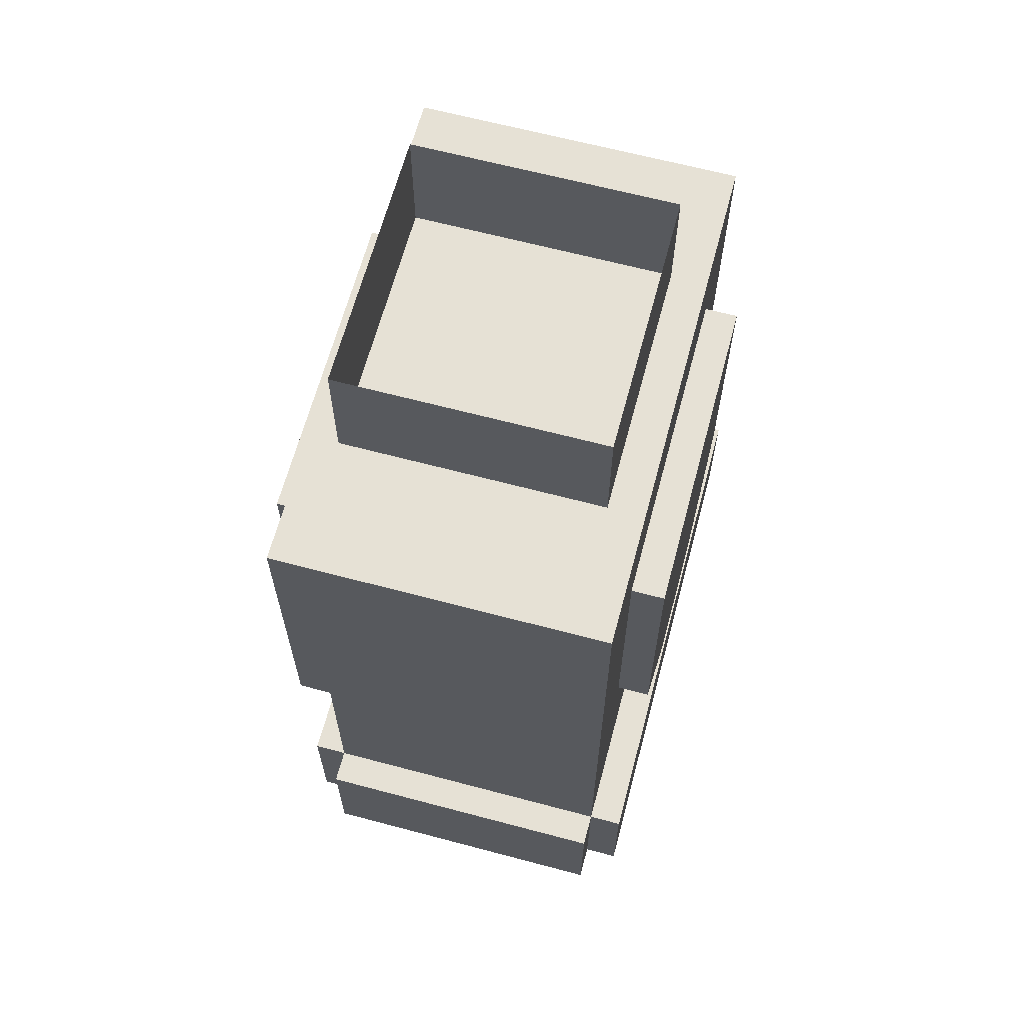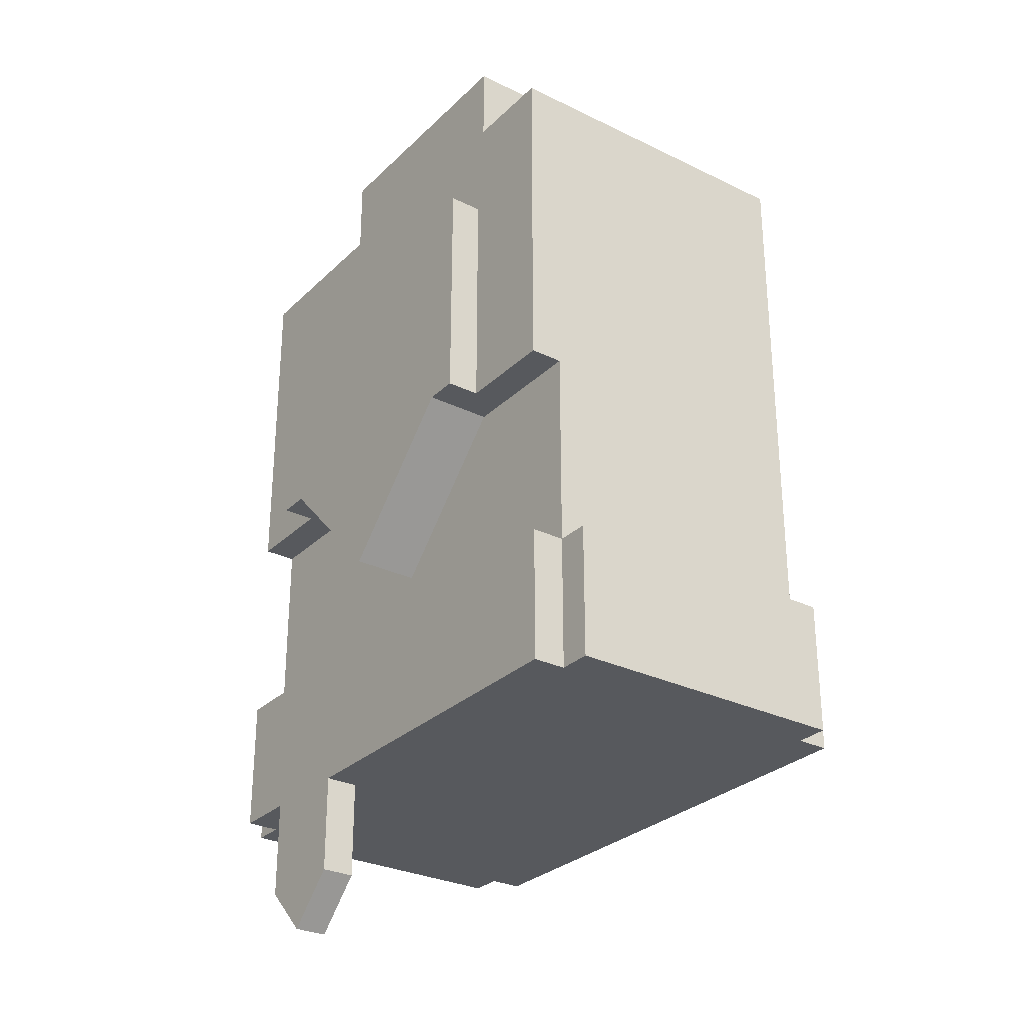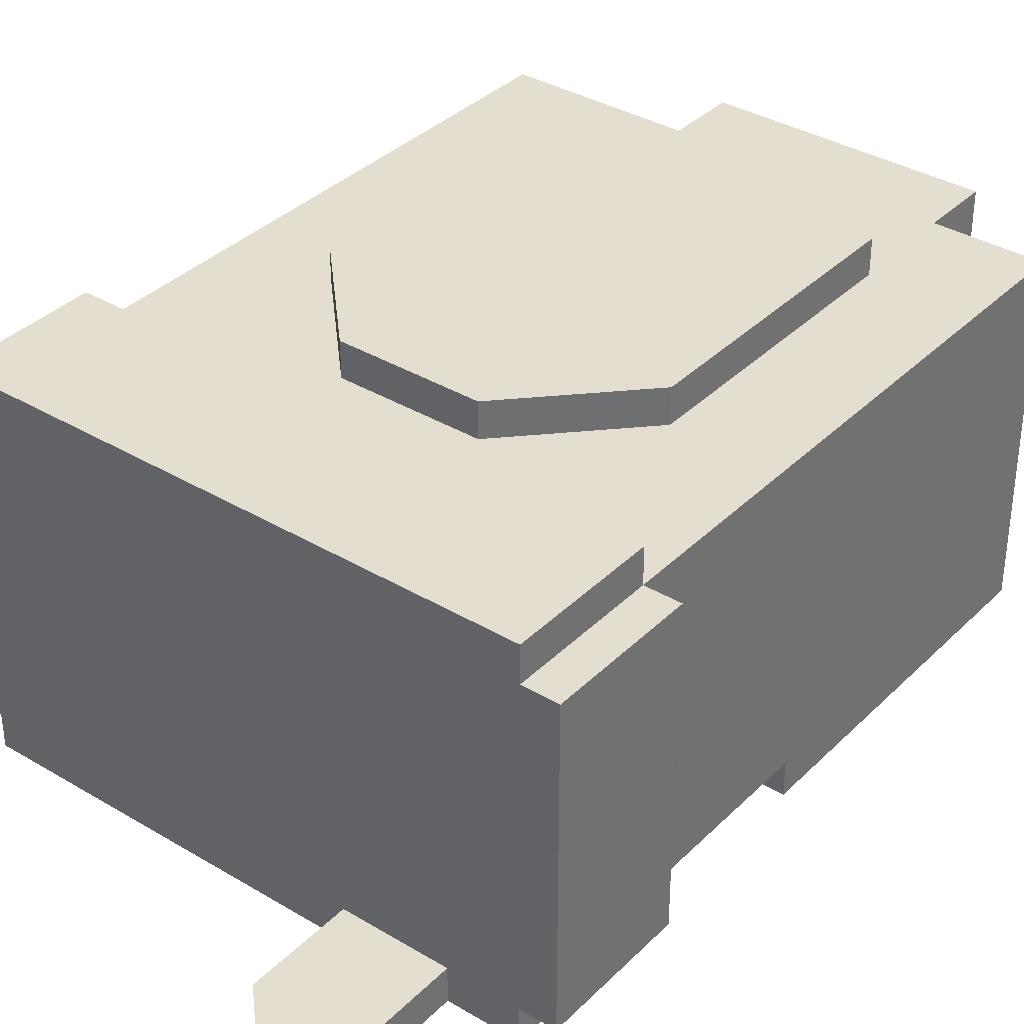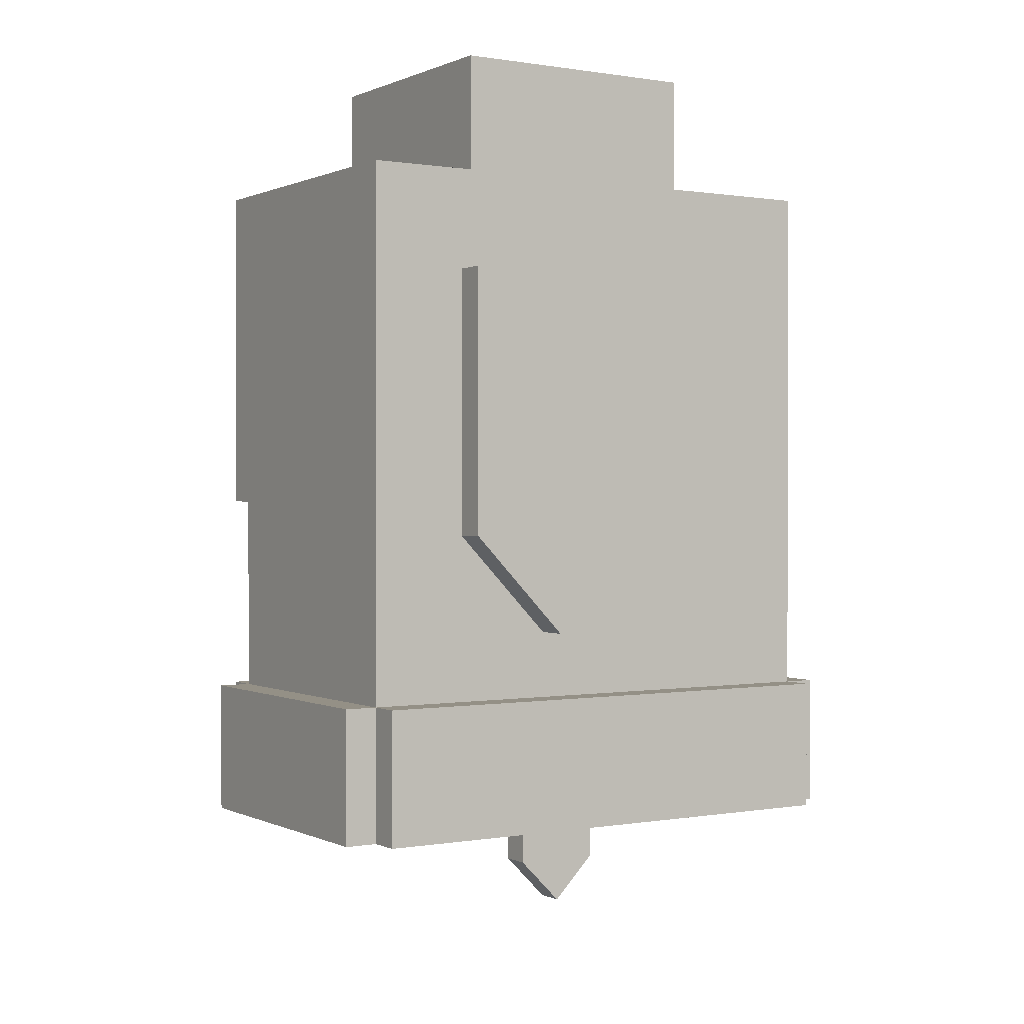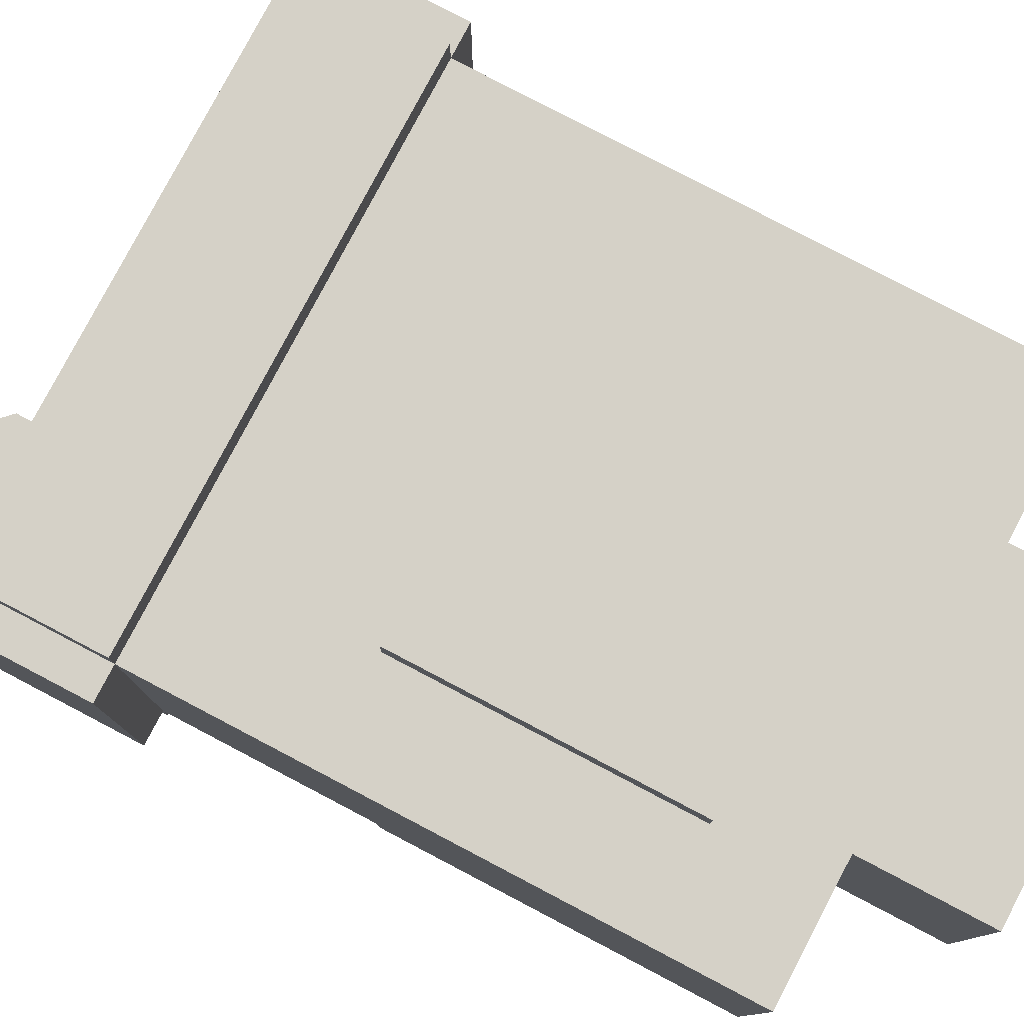
<metadata>
{"format":"obj","ext":"obj","renderer":"f3d","projection":"perspective","resolution":1024,"background":"white","views":[{"elev":64.8,"azim":105.0,"up":"+Z"},{"elev":-29.1,"azim":54.1,"up":"+Z"},{"elev":35.8,"azim":-141.8,"up":"+Y"},{"elev":0.5,"azim":147.7,"up":"+Z"},{"elev":79.4,"azim":-62.3,"up":"+Y"}]}
</metadata>
<code>
g avatar_brave_knight_body
v -0.2813 -0.1563 0.9663
v -0.2813 -0.1563 0.8379
v -0.2813 0.125 0.8379
v -0.2813 0.125 0.9663
v -0.25 -0.1875 0.9663
v -0.25 -0.1875 0.8379
v -0.25 -0.1563 0.8379
v -0.25 -0.1563 0.9663
v -0.25 0.125 0.9663
v -0.25 0.125 0.8379
v -0.25 0.1562 0.8379
v -0.25 0.1562 0.9663
v -0.25 -0.1563 1.159
v -0.25 -0.1563 0.9984
v -0.25 0.125 0.9984
v -0.25 0.125 1.159
v -0.25 -0.1563 0.9663
v -0.25 0.125 0.9663
v -0.25 0.125 1.319
v -0.25 -0.1875 1.159
v -0.25 -0.1875 1.319
v -0.25 -0.1875 1.48
v -0.25 0.125 1.48
v -0.1875 -0.1875 0.8379
v -0.1875 -0.1875 0.7442
v -0.1875 -0.1563 0.7442
v -0.1875 -0.1563 0.8379
v -0.1563 -0.1875 1.384
v -0.1563 -0.2188 1.384
v -0.1563 -0.2188 1.319
v -0.1563 -0.1875 1.319
v -0.1563 -0.1875 1.159
v -0.1563 -0.2188 1.159
v -0.1563 0.1562 1.384
v -0.1563 0.125 1.384
v -0.1563 0.125 1.319
v -0.1563 0.1562 1.319
v -0.1563 0.1562 1.159
v -0.1563 0.125 1.159
v -0.1563 0.1562 1.127
v -0.1563 0.125 1.127
v -0.1563 0.125 1.127
v -0.0625 0.125 1.031
v -0.0625 0.1562 1.031
v -0.1563 0.1562 1.127
v -0.125 -0.2188 1.159
v -1.831e-06 -0.2188 1.031
v -1.831e-06 -0.1563 1.031
v -0.125 -0.1563 1.159
v -0.09375 -0.1563 0.7442
v -0.09375 -0.1875 0.7442
v -0.09375 -0.1875 0.8379
v -0.09375 -0.1563 0.8379
v -0.09375 -0.1875 0.7442
v -0.1406 -0.1875 0.6969
v -0.1875 -0.1875 0.7442
v -0.09375 -0.1875 0.8379
v -0.1875 -0.1875 0.8379
v -0.125 -0.2188 1.159
v -0.1563 -0.2188 1.159
v -0.1563 -0.2188 1.319
v 0.1562 -0.2188 1.319
v 0.1562 -0.2188 1.384
v -0.1563 -0.2188 1.384
v 0.125 -0.2188 1.159
v 0.1562 -0.2188 1.159
v -1.831e-06 -0.2188 1.031
v -0.1563 -0.1875 1.319
v -0.1563 -0.1875 1.159
v -0.25 -0.1875 1.159
v -0.25 -0.1875 1.319
v -0.1563 -0.1875 1.384
v -0.25 -0.1875 1.48
v 0.1562 -0.1875 1.384
v 0.25 -0.1875 1.48
v 0.25 -0.1875 1.319
v 0.1562 -0.1875 1.319
v 0.1562 -0.1875 1.159
v 0.25 -0.1875 1.159
v 0.25 -0.1875 0.8379
v -0.25 -0.1875 0.8379
v -0.25 -0.1875 0.9663
v 0.25 -0.1875 0.9663
v -0.25 -0.1563 0.8379
v -0.2813 -0.1563 0.8379
v -0.2813 -0.1563 0.9663
v -0.25 -0.1563 0.9663
v -0.125 -0.1563 1.159
v -1.831e-06 -0.1563 1.031
v -0.25 -0.1563 0.9984
v -0.25 -0.1563 1.159
v 0.25 -0.1563 0.9984
v 0.25 -0.1563 1.159
v 0.125 -0.1563 1.159
v -0.25 -0.1563 0.9663
v 0.25 -0.1563 0.9663
v -0.1875 -0.1563 0.7442
v -0.1406 -0.1563 0.6969
v -0.09375 -0.1563 0.7442
v -0.1875 -0.1563 0.8379
v -0.09375 -0.1563 0.8379
v -0.2813 0.125 0.9663
v -0.2813 0.125 0.8379
v -0.25 0.125 0.8379
v -0.25 0.125 0.9663
v -0.25 0.125 0.9984
v -0.25 0.125 0.9663
v 0.25 0.125 0.9663
v 0.25 0.125 0.9984
v -0.0625 0.125 1.031
v -0.1563 0.125 1.127
v -0.25 0.125 1.159
v -0.1563 0.125 1.159
v 0.0625 0.125 1.031
v 0.1562 0.125 1.127
v 0.25 0.125 1.159
v 0.1562 0.125 1.159
v 0.1562 0.125 1.319
v 0.25 0.125 1.319
v 0.1562 0.125 1.384
v 0.25 0.125 1.48
v -0.25 0.125 1.48
v -0.1563 0.125 1.384
v -0.25 0.125 1.319
v -0.1563 0.125 1.319
v 0.1562 0.1562 1.127
v -0.1563 0.1562 1.127
v -0.0625 0.1562 1.031
v 0.0625 0.1562 1.031
v -0.1563 0.1562 1.159
v 0.1562 0.1562 1.159
v 0.1562 0.1562 1.319
v -0.1563 0.1562 1.319
v -0.1563 0.1562 1.384
v 0.1562 0.1562 1.384
v -0.25 0.1562 0.9663
v -0.25 0.1562 0.8379
v 0.25 0.1562 0.8379
v 0.25 0.1562 0.9663
v -0.1406 -0.1563 0.6969
v -0.1875 -0.1563 0.7442
v -0.1875 -0.1875 0.7442
v -0.1406 -0.1875 0.6969
v -0.25 -0.1563 0.8379
v -0.25 -0.1875 0.8379
v 0.25 -0.1875 0.8379
v 0.25 -0.1563 0.8379
v 0.25 0.125 0.8379
v 0.2812 0.125 0.8379
v 0.2812 -0.1563 0.8379
v -0.25 0.125 0.8379
v -0.2813 -0.1563 0.8379
v -0.2813 0.125 0.8379
v -0.25 0.1562 0.8379
v 0.25 0.1562 0.8379
v -0.0625 0.1562 1.031
v -0.0625 0.125 1.031
v 0.0625 0.125 1.031
v 0.0625 0.1562 1.031
v -0.1563 -0.1875 1.159
v -0.1563 -0.2188 1.159
v -0.125 -0.2188 1.159
v -0.125 -0.1563 1.159
v -0.25 -0.1563 1.159
v -0.25 -0.1875 1.159
v 0.25 -0.1875 0.9663
v -0.25 -0.1875 0.9663
v -0.25 -0.1563 0.9663
v 0.25 -0.1563 0.9663
v -0.25 -0.1563 0.9663
v -0.2813 -0.1563 0.9663
v -0.2813 0.125 0.9663
v -0.25 0.125 0.9663
v 0.25 0.125 0.9663
v -0.25 0.125 0.9663
v -0.25 0.1562 0.9663
v 0.25 0.1562 0.9663
v 0.1562 -0.2188 1.384
v -0.1563 -0.2188 1.384
v -0.1563 -0.1875 1.384
v 0.1562 -0.1875 1.384
v 0.1562 0.125 1.384
v -0.1563 0.125 1.384
v -0.1563 0.1562 1.384
v 0.1562 0.1562 1.384
v 0.25 -0.1875 1.48
v -0.25 -0.1875 1.48
v -0.25 0.125 1.48
v 0.25 0.125 1.48
v 0.2812 -0.1563 0.9663
v 0.2812 0.125 0.9663
v 0.2812 0.125 0.8379
v 0.2812 -0.1563 0.8379
v 0.25 -0.1875 0.9663
v 0.25 -0.1563 0.9663
v 0.25 -0.1563 0.8379
v 0.25 -0.1875 0.8379
v 0.25 0.125 0.9663
v 0.25 0.1562 0.9663
v 0.25 0.1562 0.8379
v 0.25 0.125 0.8379
v 0.25 -0.1563 1.159
v 0.25 0.125 1.159
v 0.25 0.125 0.9984
v 0.25 -0.1563 0.9984
v 0.25 -0.1563 0.9663
v 0.25 0.125 0.9663
v 0.25 0.125 1.319
v 0.25 -0.1875 1.159
v 0.25 -0.1875 1.319
v 0.25 -0.1875 1.48
v 0.25 0.125 1.48
v 0.1562 -0.2188 1.319
v 0.1562 -0.2188 1.384
v 0.1562 -0.1875 1.384
v 0.1562 -0.1875 1.319
v 0.1562 -0.1875 1.159
v 0.1562 -0.2188 1.159
v 0.1562 0.125 1.319
v 0.1562 0.125 1.384
v 0.1562 0.1562 1.384
v 0.1562 0.1562 1.319
v 0.1562 0.1562 1.159
v 0.1562 0.125 1.159
v 0.1562 0.1562 1.127
v 0.1562 0.125 1.127
v 0.0625 0.125 1.031
v 0.1562 0.125 1.127
v 0.1562 0.1562 1.127
v 0.0625 0.1562 1.031
v -1.831e-06 -0.1563 1.031
v -1.831e-06 -0.2188 1.031
v 0.125 -0.2188 1.159
v 0.125 -0.1563 1.159
v 0.25 -0.1563 0.8379
v 0.25 -0.1563 0.9663
v 0.2812 -0.1563 0.9663
v 0.2812 -0.1563 0.8379
v 0.25 0.125 0.8379
v 0.2812 0.125 0.8379
v 0.2812 0.125 0.9663
v 0.25 0.125 0.9663
v 0.1562 -0.1875 1.159
v 0.125 -0.1563 1.159
v 0.125 -0.2188 1.159
v 0.1562 -0.2188 1.159
v 0.25 -0.1563 1.159
v 0.25 -0.1875 1.159
v 0.2812 0.125 0.9663
v 0.2812 -0.1563 0.9663
v 0.25 -0.1563 0.9663
v 0.25 0.125 0.9663
v -0.09375 -0.1563 0.7442
v -0.1406 -0.1563 0.6969
v -0.1406 -0.1875 0.6969
v -0.09375 -0.1875 0.7442
v -0.125 -0.1599 1.447
v -0.125 0.09013 1.447
v -0.125 0.09013 1.598
v -0.125 -0.1599 1.598
v 0.125 -0.1599 1.447
v 0.125 -0.1599 1.598
v 0.125 0.09013 1.598
v 0.125 0.09013 1.447
v 0.125 -0.1599 1.447
v -0.125 -0.1599 1.447
v -0.125 -0.1599 1.598
v 0.125 -0.1599 1.598
v 0.125 0.09013 1.447
v 0.125 0.09013 1.598
v -0.125 0.09013 1.598
v -0.125 0.09013 1.447
g avatar_brave_knight_body_0
f 3 2 1
f 4 3 1
f 7 6 5
f 8 7 5
f 11 10 9
f 12 11 9
f 15 14 13
f 16 15 13
f 17 14 15
f 18 17 15
f 16 13 19
f 13 20 19
f 20 21 19
f 19 21 22
f 23 19 22
f 26 25 24
f 27 26 24
f 30 29 28
f 31 30 28
f 30 31 32
f 33 30 32
f 36 35 34
f 37 36 34
f 36 37 38
f 39 36 38
f 39 38 40
f 41 39 40
f 44 43 42
f 45 44 42
f 48 47 46
f 49 48 46
f 52 51 50
f 53 52 50
f 56 55 54
f 56 54 57
f 58 56 57
f 61 60 59
f 62 61 59
f 61 62 63
f 64 61 63
f 65 62 59
f 66 62 65
f 65 59 67
f 70 69 68
f 71 70 68
f 71 68 72
f 73 71 72
f 73 72 74
f 75 73 74
f 75 74 76
f 74 77 76
f 77 78 76
f 78 79 76
f 82 81 80
f 83 82 80
f 86 85 84
f 87 86 84
f 90 89 88
f 91 90 88
f 90 92 89
f 92 93 89
f 93 94 89
f 92 90 95
f 96 92 95
f 99 98 97
f 99 97 100
f 101 99 100
f 104 103 102
f 105 104 102
f 108 107 106
f 109 108 106
f 109 106 110
f 111 110 106
f 111 106 112
f 113 111 112
f 114 109 110
f 109 114 115
f 116 109 115
f 117 116 115
f 116 117 118
f 119 116 118
f 119 118 120
f 121 119 120
f 121 120 122
f 120 123 122
f 122 123 124
f 113 112 124
f 123 125 124
f 125 113 124
f 128 127 126
f 129 128 126
f 126 127 130
f 131 126 130
f 131 130 132
f 130 133 132
f 132 133 134
f 135 132 134
f 138 137 136
f 139 138 136
f 142 141 140
f 143 142 140
f 146 145 144
f 147 146 144
f 147 144 148
f 147 148 149
f 150 147 149
f 144 151 148
f 144 152 151
f 152 153 151
f 148 151 154
f 155 148 154
f 158 157 156
f 159 158 156
f 162 161 160
f 163 162 160
f 163 160 164
f 160 165 164
f 168 167 166
f 169 168 166
f 172 171 170
f 173 172 170
f 176 175 174
f 177 176 174
f 180 179 178
f 181 180 178
f 184 183 182
f 185 184 182
f 188 187 186
f 189 188 186
f 192 191 190
f 193 192 190
f 196 195 194
f 197 196 194
f 200 199 198
f 201 200 198
f 204 203 202
f 205 204 202
f 205 206 204
f 206 207 204
f 202 203 208
f 202 208 209
f 208 210 209
f 210 208 211
f 208 212 211
f 215 214 213
f 216 215 213
f 217 216 213
f 218 217 213
f 221 220 219
f 222 221 219
f 223 222 219
f 224 223 219
f 225 223 224
f 226 225 224
f 229 228 227
f 230 229 227
f 233 232 231
f 234 233 231
f 237 236 235
f 238 237 235
f 241 240 239
f 242 241 239
f 245 244 243
f 246 245 243
f 243 244 247
f 248 243 247
f 251 250 249
f 252 251 249
f 255 254 253
f 256 255 253
f 259 258 257
f 260 259 257
f 263 262 261
f 264 263 261
f 267 266 265
f 268 267 265
f 271 270 269
f 272 271 269

</code>
